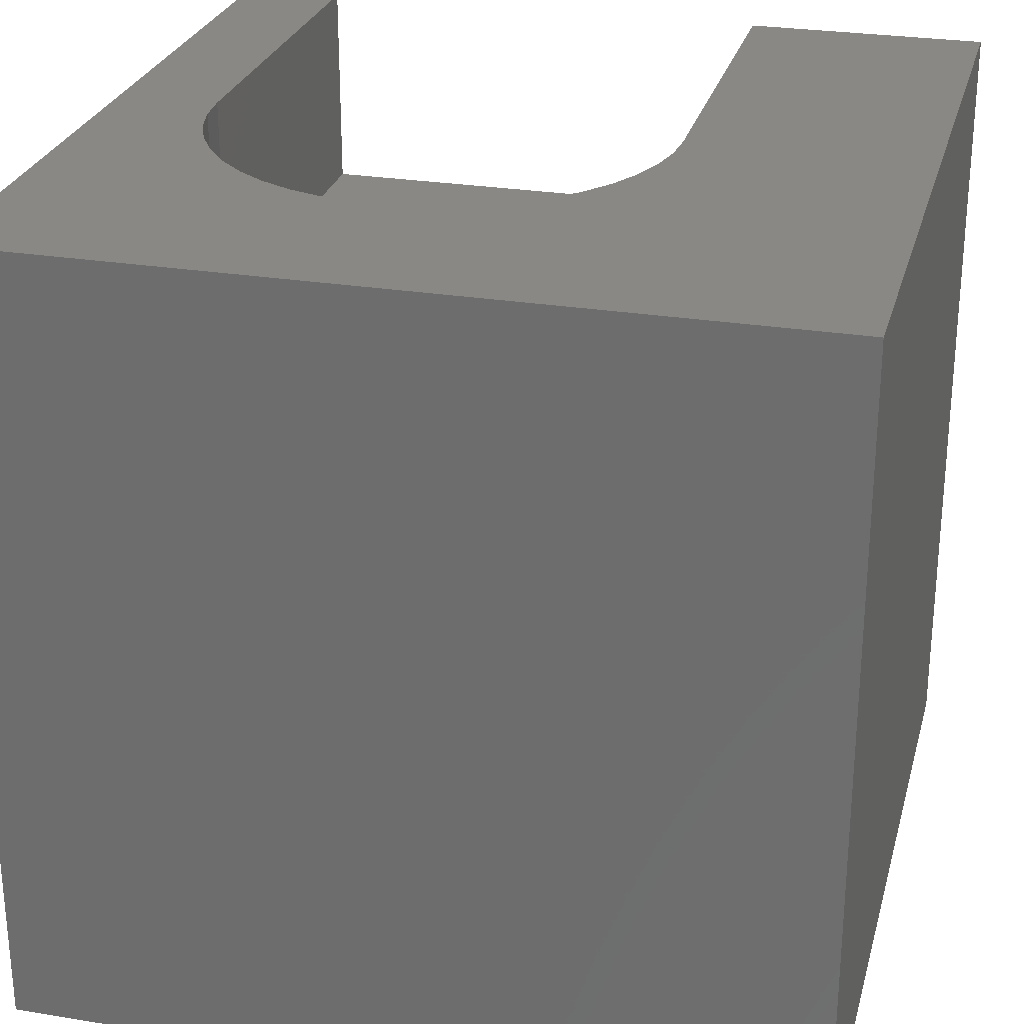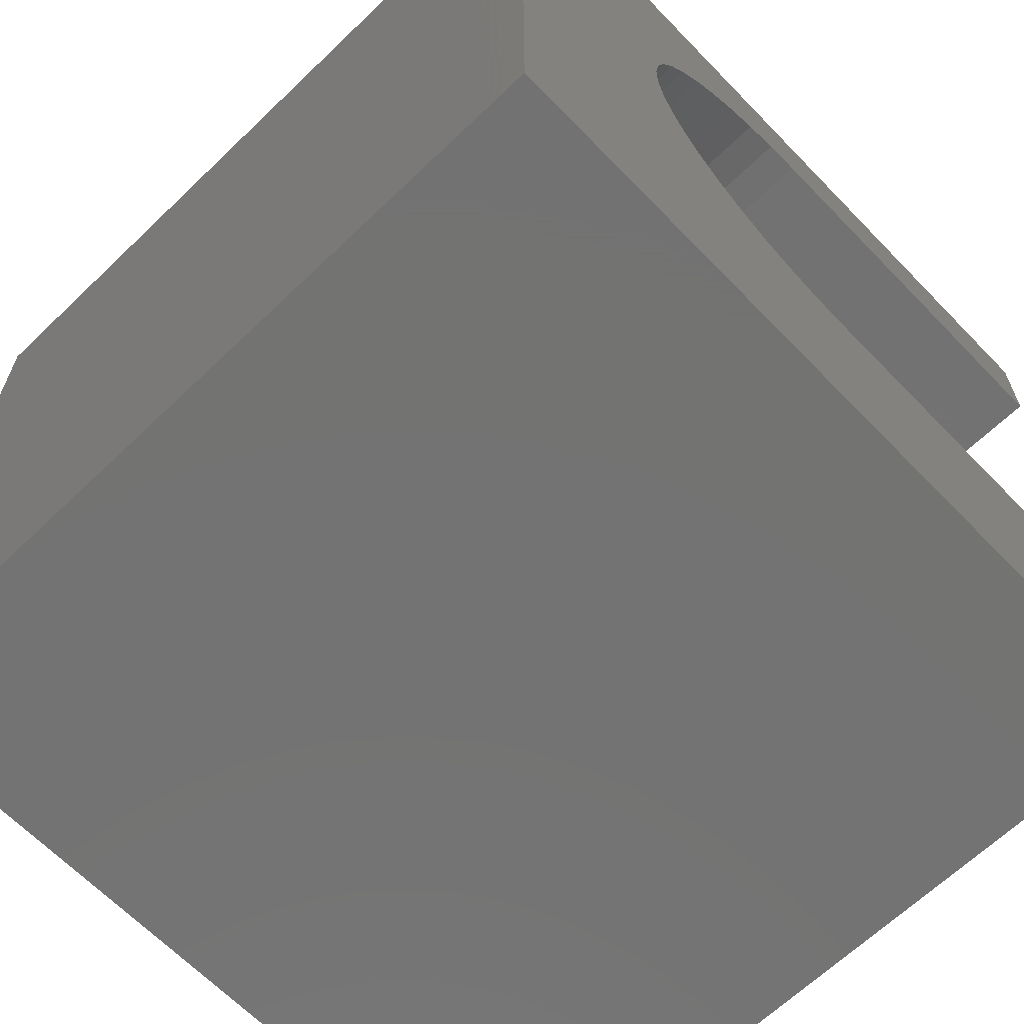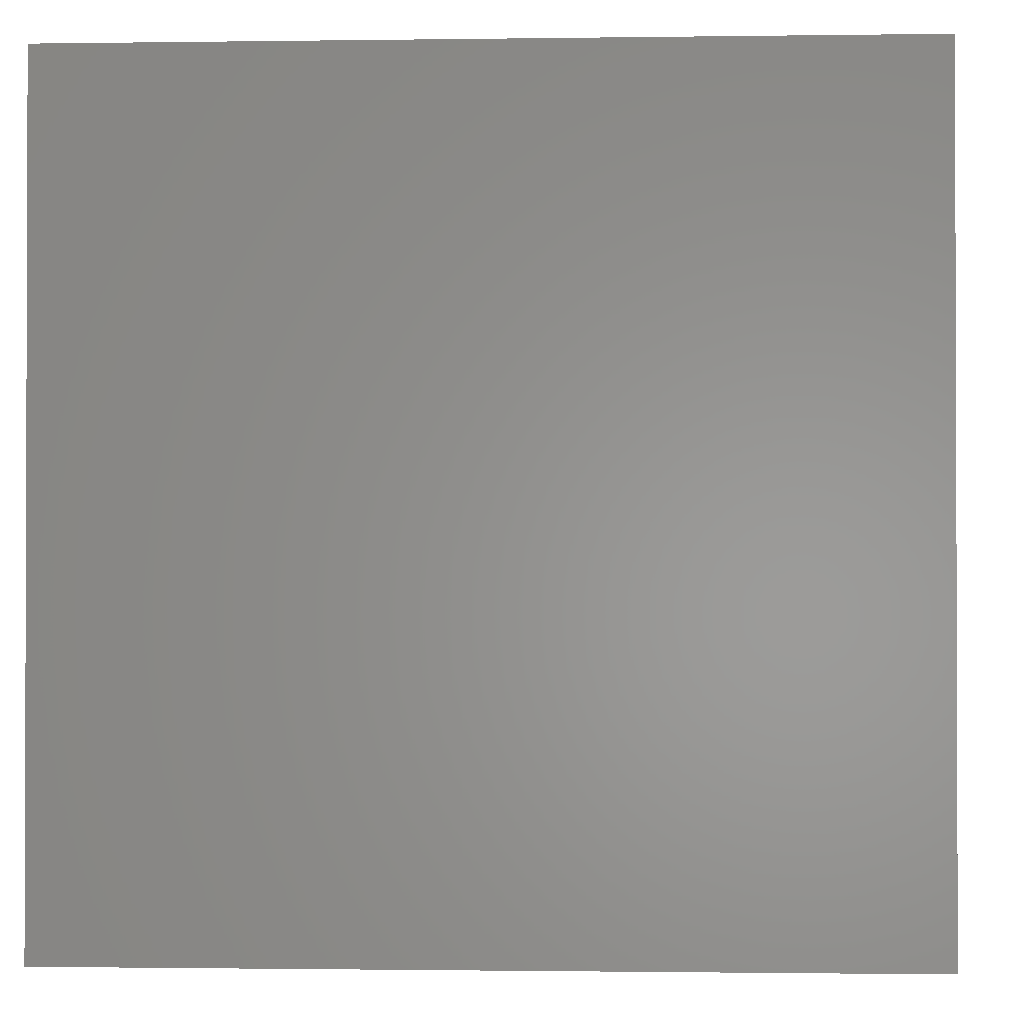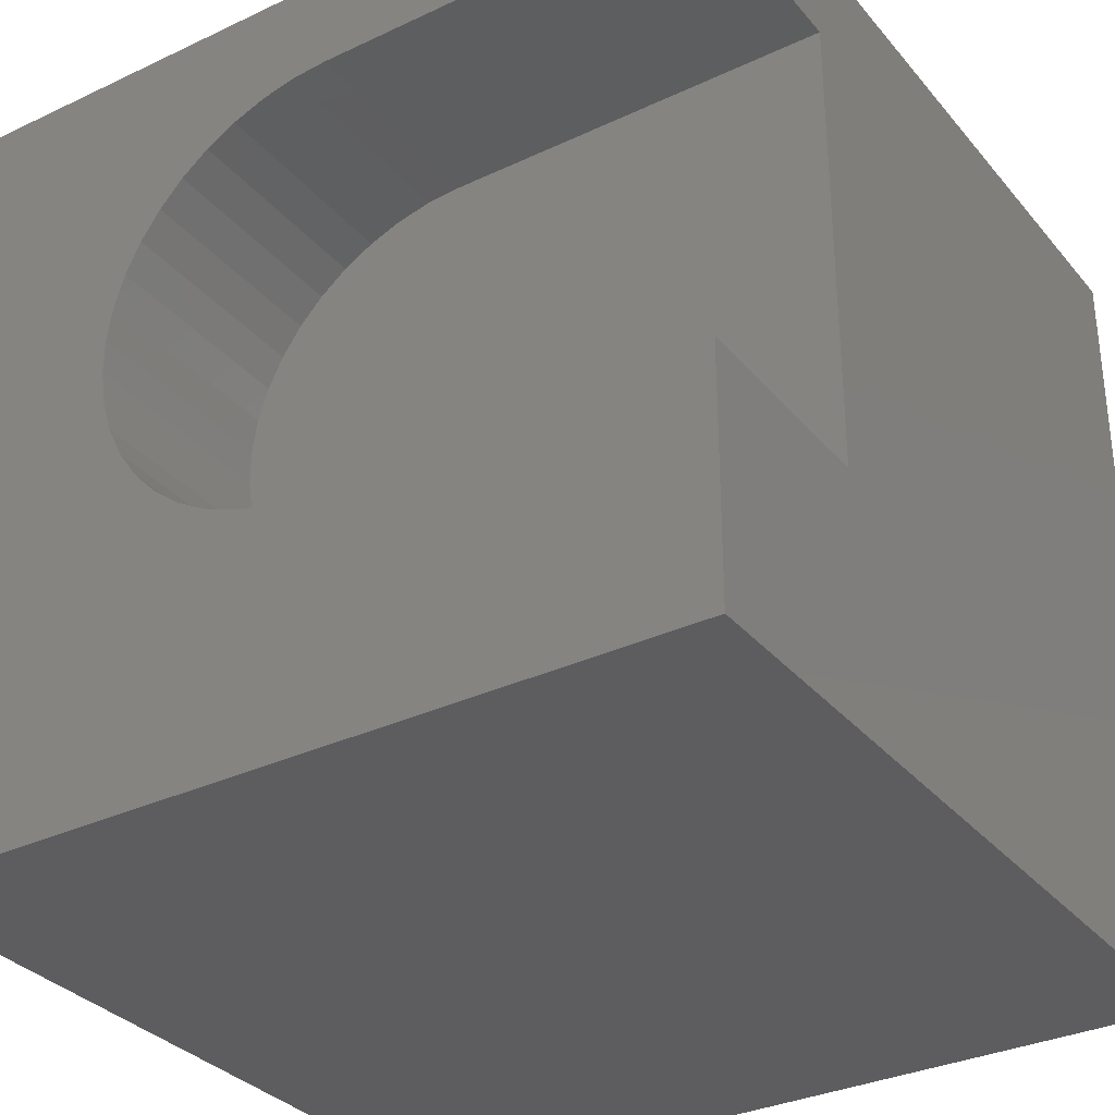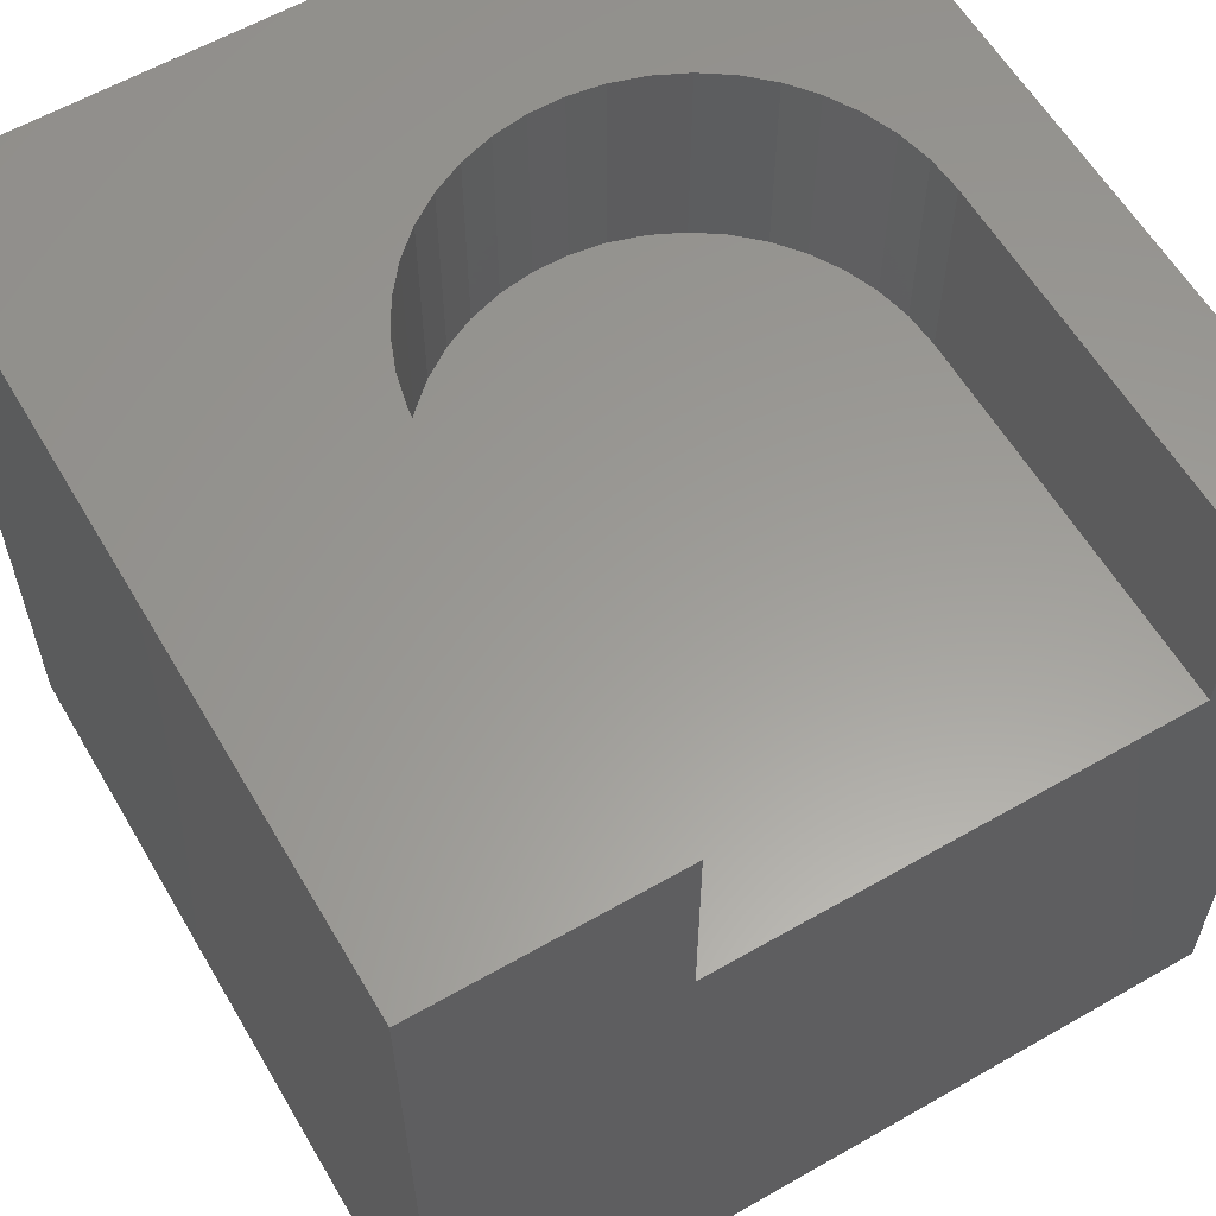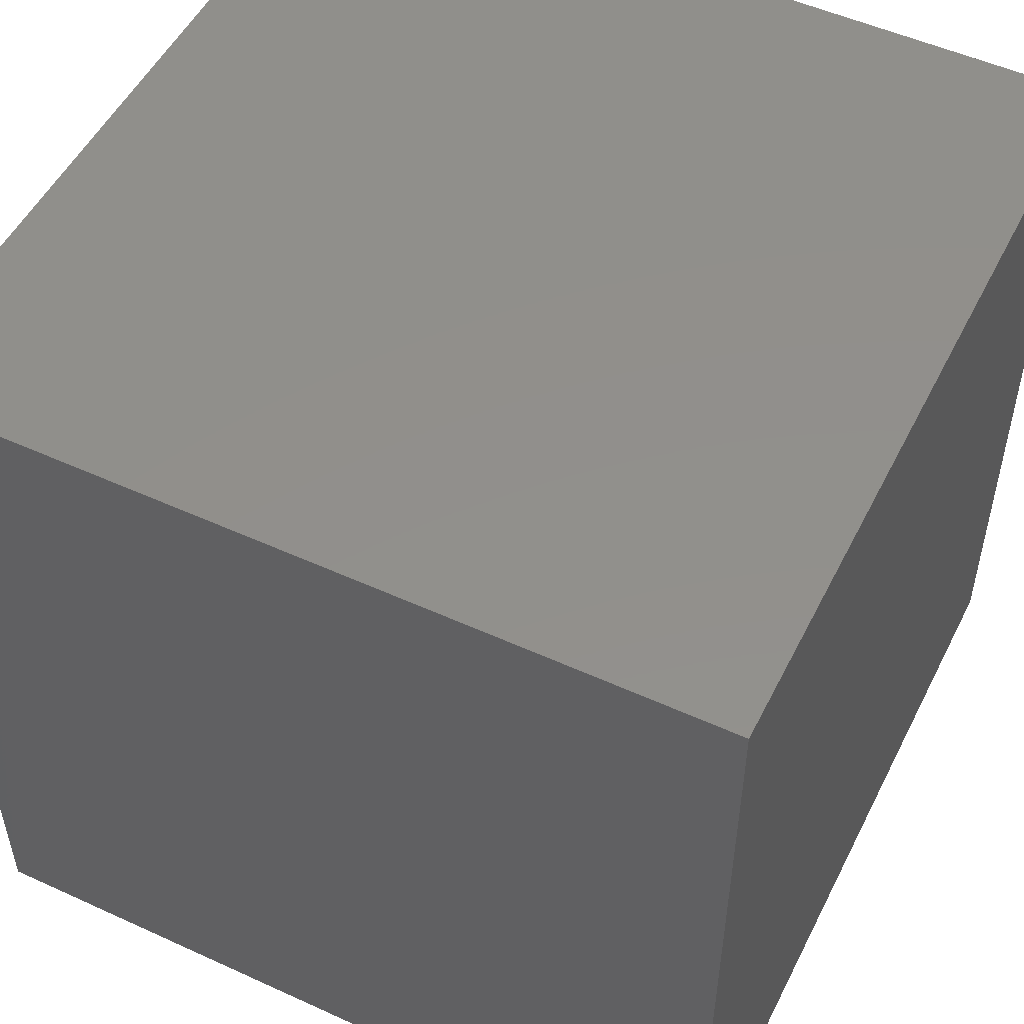
<metadata>
{"format":"stl","ext":"stl","renderer":"f3d","projection":"perspective","resolution":1024,"background":"white","views":[{"elev":27.0,"azim":-75.7,"up":"+Z"},{"elev":-65.0,"azim":-46.0,"up":"+Y"},{"elev":-1.1,"azim":-176.9,"up":"+Y"},{"elev":-32.6,"azim":33.2,"up":"+Y"},{"elev":60.0,"azim":59.6,"up":"+Z"},{"elev":51.8,"azim":-153.7,"up":"+Y"}]}
</metadata>
<code>
# stl→obj: 56 verts, 108 faces
v 0 10 10
v 0 10 0
v 0 0 10
v 0 0 0
v 4.781 3.023 10
v 4.362 3.119 10
v 3.962 8.459 10
v 4.362 8.617 10
v 10 8.744 10
v 10 10 10
v 5.21 8.744 10
v 4.781 8.712 10
v 10 0 10
v 10 2.991 10
v 5.21 2.991 10
v 3.962 3.276 10
v 3.589 3.491 10
v 3.253 3.759 10
v 2.961 4.074 10
v 2.719 4.429 10
v 2.532 4.817 10
v 2.405 6.508 10
v 2.532 6.919 10
v 2.719 7.306 10
v 2.961 7.661 10
v 3.253 7.976 10
v 3.589 8.244 10
v 2.405 5.227 10
v 2.341 5.653 10
v 2.341 6.083 10
v 10 8.744 7.423
v 10 2.991 7.423
v 10 0 0
v 10 10 0
v 5.21 2.991 7.423
v 5.21 8.744 7.423
v 4.781 8.712 7.423
v 4.362 8.617 7.423
v 3.962 8.459 7.423
v 3.589 8.244 7.423
v 3.253 7.976 7.423
v 2.961 7.661 7.423
v 2.719 7.306 7.423
v 2.532 6.919 7.423
v 2.405 6.508 7.423
v 4.781 3.023 7.423
v 2.341 5.653 7.423
v 2.405 5.227 7.423
v 4.362 3.119 7.423
v 2.532 4.817 7.423
v 2.719 4.429 7.423
v 2.961 4.074 7.423
v 3.253 3.759 7.423
v 3.589 3.491 7.423
v 3.962 3.276 7.423
v 2.341 6.083 7.423
f 1 2 3
f 3 2 4
f 5 6 3
f 7 8 1
f 9 10 11
f 11 10 1
f 11 1 12
f 12 1 8
f 13 14 3
f 3 14 15
f 3 15 5
f 6 16 3
f 3 16 17
f 3 17 18
f 18 19 3
f 3 19 20
f 3 20 21
f 22 23 1
f 1 23 24
f 1 24 25
f 25 26 1
f 1 26 27
f 1 27 7
f 21 28 3
f 3 28 29
f 3 29 1
f 1 29 30
f 1 30 22
f 10 9 31
f 14 13 32
f 32 13 33
f 32 33 31
f 31 33 34
f 31 34 10
f 2 34 4
f 4 34 33
f 10 34 1
f 1 34 2
f 33 13 4
f 4 13 3
f 32 31 35
f 35 31 36
f 35 36 37
f 37 38 35
f 35 38 39
f 35 39 40
f 40 41 35
f 35 41 42
f 35 42 43
f 43 44 35
f 35 44 45
f 35 45 46
f 47 48 49
f 48 50 49
f 49 50 51
f 49 51 52
f 52 53 49
f 49 53 54
f 49 54 55
f 46 45 49
f 49 45 56
f 49 56 47
f 32 35 14
f 14 35 15
f 36 11 12
f 36 12 37
f 37 12 8
f 37 8 38
f 38 8 7
f 38 7 39
f 39 7 27
f 39 27 40
f 40 27 26
f 40 26 41
f 41 26 25
f 41 25 42
f 42 25 24
f 42 24 43
f 43 24 23
f 43 23 44
f 44 23 22
f 44 22 45
f 45 22 30
f 45 30 56
f 56 30 29
f 56 29 47
f 47 29 28
f 47 28 48
f 48 28 21
f 48 21 50
f 50 21 20
f 50 20 51
f 51 20 19
f 51 19 52
f 52 19 18
f 52 18 53
f 53 18 17
f 53 17 54
f 54 17 16
f 54 16 55
f 55 16 6
f 55 6 49
f 49 6 5
f 49 5 46
f 46 5 15
f 46 15 35
f 36 31 11
f 11 31 9

</code>
